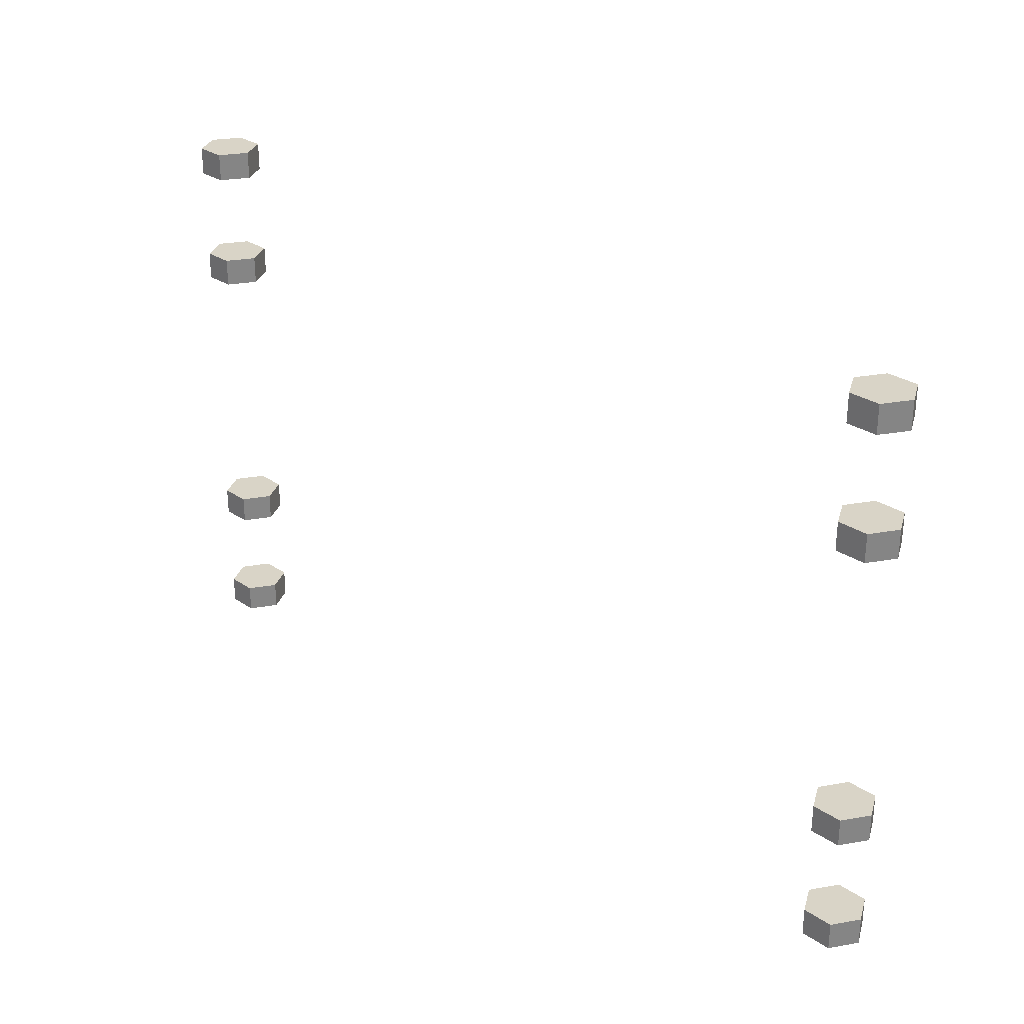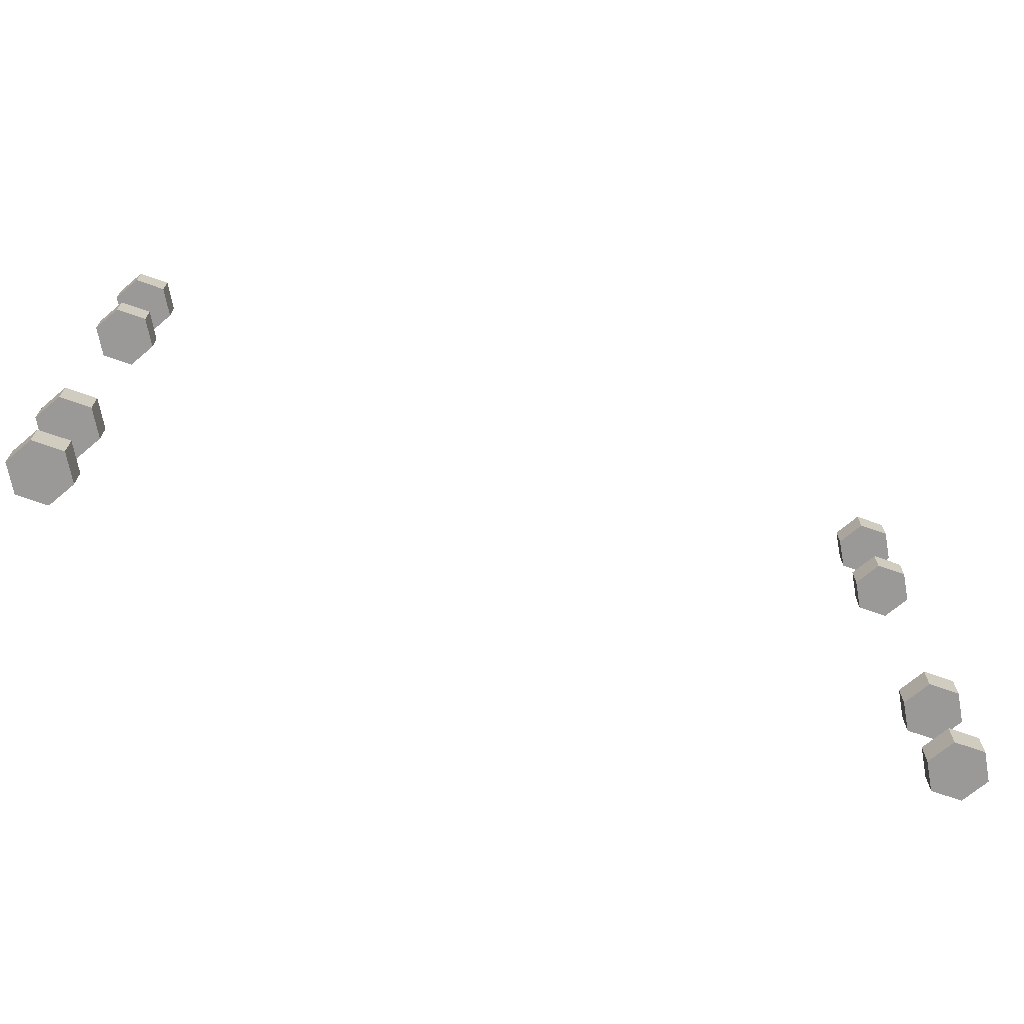
<metadata>
{"format":"obj","ext":"obj","renderer":"f3d","projection":"perspective","resolution":1024,"background":"white","views":[{"elev":28.6,"azim":45.2,"up":"+Y"},{"elev":-68.9,"azim":-19.6,"up":"+Y"}]}
</metadata>
<code>
g doubleDoorCrypt
v -1.564 2.033 -4.047
v -1.564 2.127 -4.047
v -1.513 2.127 -3.958
v -1.513 2.033 -3.958
v -1.513 2.033 -3.958
v -1.513 2.127 -3.958
v -1.409 2.127 -3.958
v -1.409 2.033 -3.958
v -1.409 2.033 -3.958
v -1.409 2.127 -3.958
v -1.358 2.127 -4.047
v -1.358 2.033 -4.047
v -1.358 2.033 -4.047
v -1.358 2.127 -4.047
v -1.409 2.127 -4.137
v -1.409 2.033 -4.137
v -1.409 2.033 -4.137
v -1.409 2.127 -4.137
v -1.513 2.127 -4.137
v -1.513 2.033 -4.137
v -1.513 2.033 -4.137
v -1.513 2.127 -4.137
v -1.564 2.127 -4.047
v -1.564 2.033 -4.047
v -1.513 2.033 -3.958
v -1.461 2.033 -4.047
v -1.564 2.033 -4.047
v -1.409 2.033 -3.958
v -1.358 2.033 -4.047
v -1.409 2.033 -4.137
v -1.513 2.033 -4.137
v -1.564 2.127 -4.047
v -1.461 2.127 -4.047
v -1.513 2.127 -3.958
v -1.409 2.127 -3.958
v -1.358 2.127 -4.047
v -1.409 2.127 -4.137
v -1.513 2.127 -4.137
v -1.564 0.6237 -4.047
v -1.564 0.7181 -4.047
v -1.513 0.7181 -3.958
v -1.513 0.6237 -3.958
v -1.513 0.6237 -3.958
v -1.513 0.7181 -3.958
v -1.409 0.7181 -3.958
v -1.409 0.6237 -3.958
v -1.409 0.6237 -3.958
v -1.409 0.7181 -3.958
v -1.358 0.7181 -4.047
v -1.358 0.6237 -4.047
v -1.358 0.6237 -4.047
v -1.358 0.7181 -4.047
v -1.409 0.7181 -4.137
v -1.409 0.6237 -4.137
v -1.409 0.6237 -4.137
v -1.409 0.7181 -4.137
v -1.513 0.7181 -4.137
v -1.513 0.6237 -4.137
v -1.513 0.6237 -4.137
v -1.513 0.7181 -4.137
v -1.564 0.7181 -4.047
v -1.564 0.6237 -4.047
v -1.513 0.6237 -3.958
v -1.461 0.6237 -4.047
v -1.564 0.6237 -4.047
v -1.409 0.6237 -3.958
v -1.358 0.6237 -4.047
v -1.409 0.6237 -4.137
v -1.513 0.6237 -4.137
v -1.564 0.7181 -4.047
v -1.461 0.7181 -4.047
v -1.513 0.7181 -3.958
v -1.409 0.7181 -3.958
v -1.358 0.7181 -4.047
v -1.409 0.7181 -4.137
v -1.513 0.7181 -4.137
v -1.564 1.031 -4.047
v -1.564 1.125 -4.047
v -1.513 1.125 -3.958
v -1.513 1.031 -3.958
v -1.513 1.031 -3.958
v -1.513 1.125 -3.958
v -1.409 1.125 -3.958
v -1.409 1.031 -3.958
v -1.409 1.031 -3.958
v -1.409 1.125 -3.958
v -1.358 1.125 -4.047
v -1.358 1.031 -4.047
v -1.358 1.031 -4.047
v -1.358 1.125 -4.047
v -1.409 1.125 -4.137
v -1.409 1.031 -4.137
v -1.409 1.031 -4.137
v -1.409 1.125 -4.137
v -1.513 1.125 -4.137
v -1.513 1.031 -4.137
v -1.513 1.031 -4.137
v -1.513 1.125 -4.137
v -1.564 1.125 -4.047
v -1.564 1.031 -4.047
v -1.513 1.031 -3.958
v -1.461 1.031 -4.047
v -1.564 1.031 -4.047
v -1.409 1.031 -3.958
v -1.358 1.031 -4.047
v -1.409 1.031 -4.137
v -1.513 1.031 -4.137
v -1.564 1.125 -4.047
v -1.461 1.125 -4.047
v -1.513 1.125 -3.958
v -1.409 1.125 -3.958
v -1.358 1.125 -4.047
v -1.409 1.125 -4.137
v -1.513 1.125 -4.137
v -1.564 2.439 -4.047
v -1.564 2.534 -4.047
v -1.513 2.534 -3.958
v -1.513 2.439 -3.958
v -1.513 2.439 -3.958
v -1.513 2.534 -3.958
v -1.409 2.534 -3.958
v -1.409 2.439 -3.958
v -1.409 2.439 -3.958
v -1.409 2.534 -3.958
v -1.358 2.534 -4.047
v -1.358 2.439 -4.047
v -1.358 2.439 -4.047
v -1.358 2.534 -4.047
v -1.409 2.534 -4.137
v -1.409 2.439 -4.137
v -1.409 2.439 -4.137
v -1.409 2.534 -4.137
v -1.513 2.534 -4.137
v -1.513 2.439 -4.137
v -1.513 2.439 -4.137
v -1.513 2.534 -4.137
v -1.564 2.534 -4.047
v -1.564 2.439 -4.047
v -1.513 2.439 -3.958
v -1.461 2.439 -4.047
v -1.564 2.439 -4.047
v -1.409 2.439 -3.958
v -1.358 2.439 -4.047
v -1.409 2.439 -4.137
v -1.513 2.439 -4.137
v -1.564 2.534 -4.047
v -1.461 2.534 -4.047
v -1.513 2.534 -3.958
v -1.409 2.534 -3.958
v -1.358 2.534 -4.047
v -1.409 2.534 -4.137
v -1.513 2.534 -4.137
v 1.358 2.033 -4.047
v 1.358 2.127 -4.047
v 1.409 2.127 -3.958
v 1.409 2.033 -3.958
v 1.409 2.033 -3.958
v 1.409 2.127 -3.958
v 1.513 2.127 -3.958
v 1.513 2.033 -3.958
v 1.513 2.033 -3.958
v 1.513 2.127 -3.958
v 1.564 2.127 -4.047
v 1.564 2.033 -4.047
v 1.564 2.033 -4.047
v 1.564 2.127 -4.047
v 1.513 2.127 -4.137
v 1.513 2.033 -4.137
v 1.513 2.033 -4.137
v 1.513 2.127 -4.137
v 1.409 2.127 -4.137
v 1.409 2.033 -4.137
v 1.409 2.033 -4.137
v 1.409 2.127 -4.137
v 1.358 2.127 -4.047
v 1.358 2.033 -4.047
v 1.409 2.033 -3.958
v 1.461 2.033 -4.047
v 1.358 2.033 -4.047
v 1.513 2.033 -3.958
v 1.564 2.033 -4.047
v 1.513 2.033 -4.137
v 1.409 2.033 -4.137
v 1.358 2.127 -4.047
v 1.461 2.127 -4.047
v 1.409 2.127 -3.958
v 1.513 2.127 -3.958
v 1.564 2.127 -4.047
v 1.513 2.127 -4.137
v 1.409 2.127 -4.137
v 1.358 0.6237 -4.047
v 1.358 0.7181 -4.047
v 1.409 0.7181 -3.958
v 1.409 0.6237 -3.958
v 1.409 0.6237 -3.958
v 1.409 0.7181 -3.958
v 1.513 0.7181 -3.958
v 1.513 0.6237 -3.958
v 1.513 0.6237 -3.958
v 1.513 0.7181 -3.958
v 1.564 0.7181 -4.047
v 1.564 0.6237 -4.047
v 1.564 0.6237 -4.047
v 1.564 0.7181 -4.047
v 1.513 0.7181 -4.137
v 1.513 0.6237 -4.137
v 1.513 0.6237 -4.137
v 1.513 0.7181 -4.137
v 1.409 0.7181 -4.137
v 1.409 0.6237 -4.137
v 1.409 0.6237 -4.137
v 1.409 0.7181 -4.137
v 1.358 0.7181 -4.047
v 1.358 0.6237 -4.047
v 1.409 0.6237 -3.958
v 1.461 0.6237 -4.047
v 1.358 0.6237 -4.047
v 1.513 0.6237 -3.958
v 1.564 0.6237 -4.047
v 1.513 0.6237 -4.137
v 1.409 0.6237 -4.137
v 1.358 0.7181 -4.047
v 1.461 0.7181 -4.047
v 1.409 0.7181 -3.958
v 1.513 0.7181 -3.958
v 1.564 0.7181 -4.047
v 1.513 0.7181 -4.137
v 1.409 0.7181 -4.137
v 1.358 1.031 -4.047
v 1.358 1.125 -4.047
v 1.409 1.125 -3.958
v 1.409 1.031 -3.958
v 1.409 1.031 -3.958
v 1.409 1.125 -3.958
v 1.513 1.125 -3.958
v 1.513 1.031 -3.958
v 1.513 1.031 -3.958
v 1.513 1.125 -3.958
v 1.564 1.125 -4.047
v 1.564 1.031 -4.047
v 1.564 1.031 -4.047
v 1.564 1.125 -4.047
v 1.513 1.125 -4.137
v 1.513 1.031 -4.137
v 1.513 1.031 -4.137
v 1.513 1.125 -4.137
v 1.409 1.125 -4.137
v 1.409 1.031 -4.137
v 1.409 1.031 -4.137
v 1.409 1.125 -4.137
v 1.358 1.125 -4.047
v 1.358 1.031 -4.047
v 1.409 1.031 -3.958
v 1.461 1.031 -4.047
v 1.358 1.031 -4.047
v 1.513 1.031 -3.958
v 1.564 1.031 -4.047
v 1.513 1.031 -4.137
v 1.409 1.031 -4.137
v 1.358 1.125 -4.047
v 1.461 1.125 -4.047
v 1.409 1.125 -3.958
v 1.513 1.125 -3.958
v 1.564 1.125 -4.047
v 1.513 1.125 -4.137
v 1.409 1.125 -4.137
v 1.358 2.439 -4.047
v 1.358 2.534 -4.047
v 1.409 2.534 -3.958
v 1.409 2.439 -3.958
v 1.409 2.439 -3.958
v 1.409 2.534 -3.958
v 1.513 2.534 -3.958
v 1.513 2.439 -3.958
v 1.513 2.439 -3.958
v 1.513 2.534 -3.958
v 1.564 2.534 -4.047
v 1.564 2.439 -4.047
v 1.564 2.439 -4.047
v 1.564 2.534 -4.047
v 1.513 2.534 -4.137
v 1.513 2.439 -4.137
v 1.513 2.439 -4.137
v 1.513 2.534 -4.137
v 1.409 2.534 -4.137
v 1.409 2.439 -4.137
v 1.409 2.439 -4.137
v 1.409 2.534 -4.137
v 1.358 2.534 -4.047
v 1.358 2.439 -4.047
v 1.409 2.439 -3.958
v 1.461 2.439 -4.047
v 1.358 2.439 -4.047
v 1.513 2.439 -3.958
v 1.564 2.439 -4.047
v 1.513 2.439 -4.137
v 1.409 2.439 -4.137
v 1.358 2.534 -4.047
v 1.461 2.534 -4.047
v 1.409 2.534 -3.958
v 1.513 2.534 -3.958
v 1.564 2.534 -4.047
v 1.513 2.534 -4.137
v 1.409 2.534 -4.137
g doubleDoorCrypt_0
f 3 2 1
f 4 3 1
f 7 6 5
f 8 7 5
f 11 10 9
f 12 11 9
f 15 14 13
f 16 15 13
f 19 18 17
f 20 19 17
f 23 22 21
f 24 23 21
f 27 26 25
f 25 26 28
f 28 26 29
f 29 26 30
f 30 26 31
f 31 26 27
f 34 33 32
f 35 33 34
f 36 33 35
f 37 33 36
f 38 33 37
f 32 33 38
f 41 40 39
f 42 41 39
f 45 44 43
f 46 45 43
f 49 48 47
f 50 49 47
f 53 52 51
f 54 53 51
f 57 56 55
f 58 57 55
f 61 60 59
f 62 61 59
f 65 64 63
f 63 64 66
f 66 64 67
f 67 64 68
f 68 64 69
f 69 64 65
f 72 71 70
f 73 71 72
f 74 71 73
f 75 71 74
f 76 71 75
f 70 71 76
f 79 78 77
f 80 79 77
f 83 82 81
f 84 83 81
f 87 86 85
f 88 87 85
f 91 90 89
f 92 91 89
f 95 94 93
f 96 95 93
f 99 98 97
f 100 99 97
f 103 102 101
f 101 102 104
f 104 102 105
f 105 102 106
f 106 102 107
f 107 102 103
f 110 109 108
f 111 109 110
f 112 109 111
f 113 109 112
f 114 109 113
f 108 109 114
f 117 116 115
f 118 117 115
f 121 120 119
f 122 121 119
f 125 124 123
f 126 125 123
f 129 128 127
f 130 129 127
f 133 132 131
f 134 133 131
f 137 136 135
f 138 137 135
f 141 140 139
f 139 140 142
f 142 140 143
f 143 140 144
f 144 140 145
f 145 140 141
f 148 147 146
f 149 147 148
f 150 147 149
f 151 147 150
f 152 147 151
f 146 147 152
f 155 154 153
f 156 155 153
f 159 158 157
f 160 159 157
f 163 162 161
f 164 163 161
f 167 166 165
f 168 167 165
f 171 170 169
f 172 171 169
f 175 174 173
f 176 175 173
f 179 178 177
f 177 178 180
f 180 178 181
f 181 178 182
f 182 178 183
f 183 178 179
f 186 185 184
f 187 185 186
f 188 185 187
f 189 185 188
f 190 185 189
f 184 185 190
f 193 192 191
f 194 193 191
f 197 196 195
f 198 197 195
f 201 200 199
f 202 201 199
f 205 204 203
f 206 205 203
f 209 208 207
f 210 209 207
f 213 212 211
f 214 213 211
f 217 216 215
f 215 216 218
f 218 216 219
f 219 216 220
f 220 216 221
f 221 216 217
f 224 223 222
f 225 223 224
f 226 223 225
f 227 223 226
f 228 223 227
f 222 223 228
f 231 230 229
f 232 231 229
f 235 234 233
f 236 235 233
f 239 238 237
f 240 239 237
f 243 242 241
f 244 243 241
f 247 246 245
f 248 247 245
f 251 250 249
f 252 251 249
f 255 254 253
f 253 254 256
f 256 254 257
f 257 254 258
f 258 254 259
f 259 254 255
f 262 261 260
f 263 261 262
f 264 261 263
f 265 261 264
f 266 261 265
f 260 261 266
f 269 268 267
f 270 269 267
f 273 272 271
f 274 273 271
f 277 276 275
f 278 277 275
f 281 280 279
f 282 281 279
f 285 284 283
f 286 285 283
f 289 288 287
f 290 289 287
f 293 292 291
f 291 292 294
f 294 292 295
f 295 292 296
f 296 292 297
f 297 292 293
f 300 299 298
f 301 299 300
f 302 299 301
f 303 299 302
f 304 299 303
f 298 299 304

</code>
